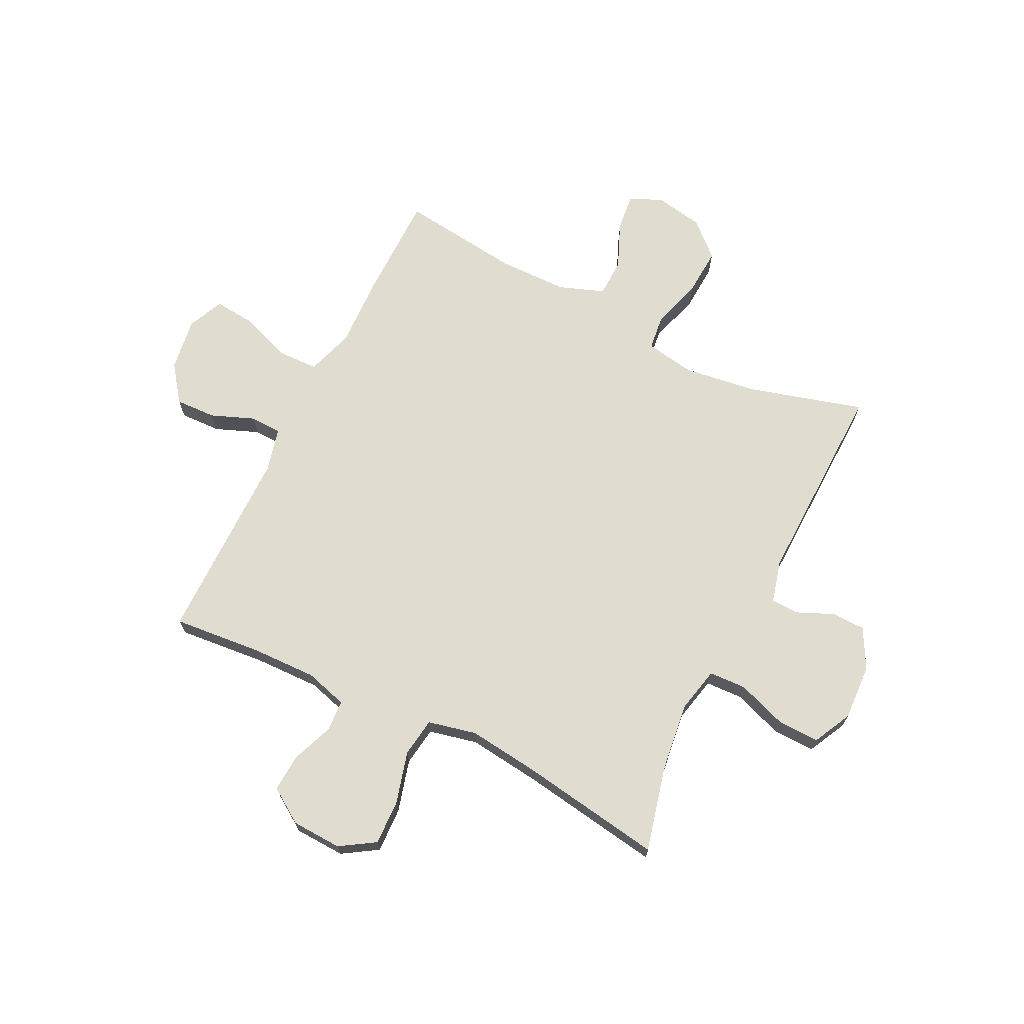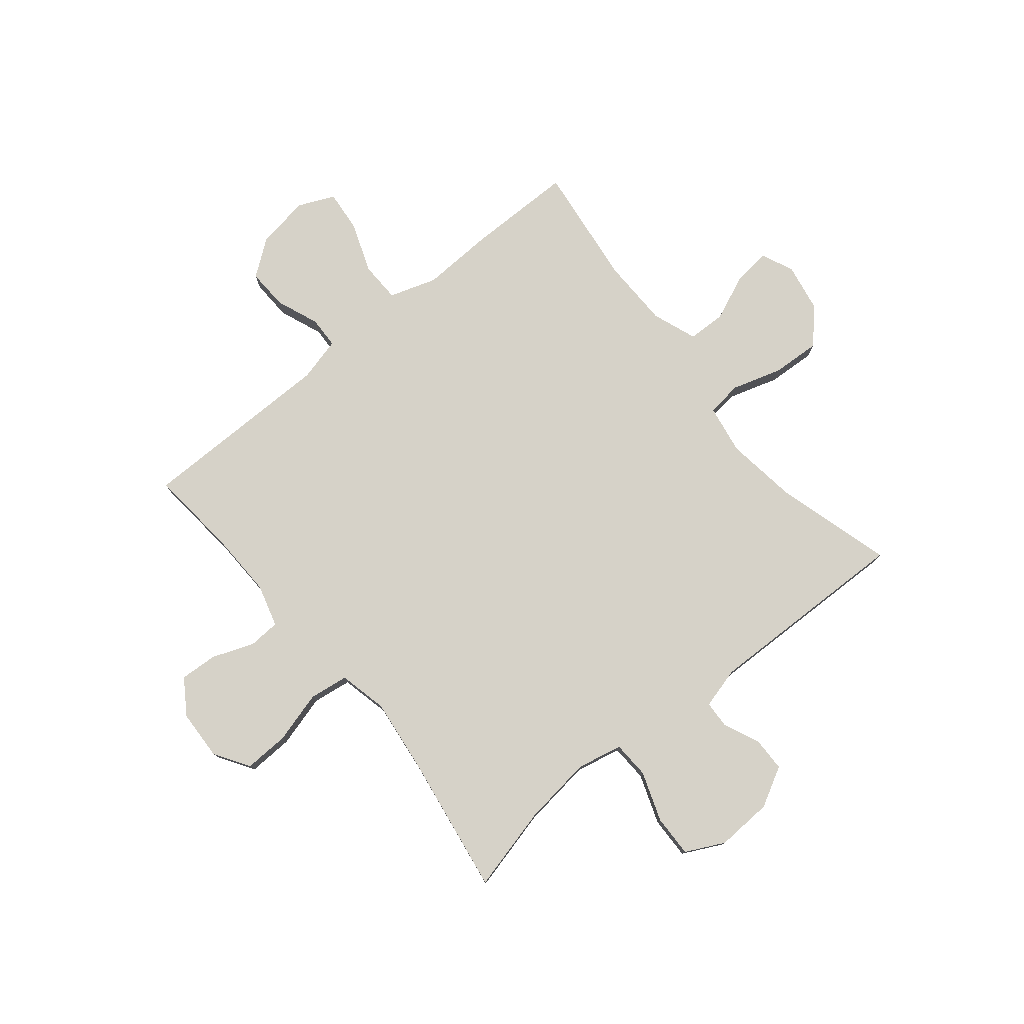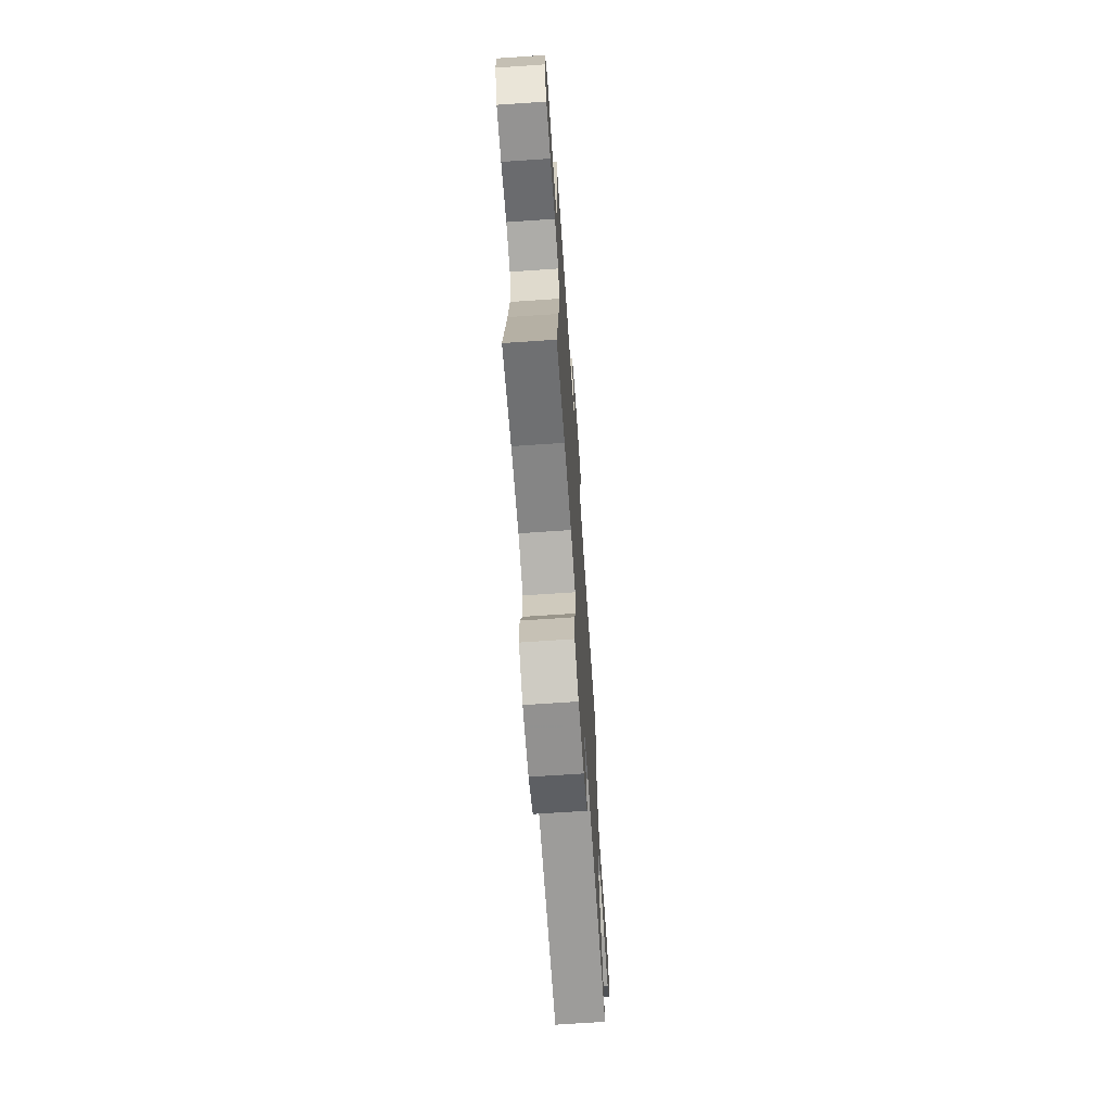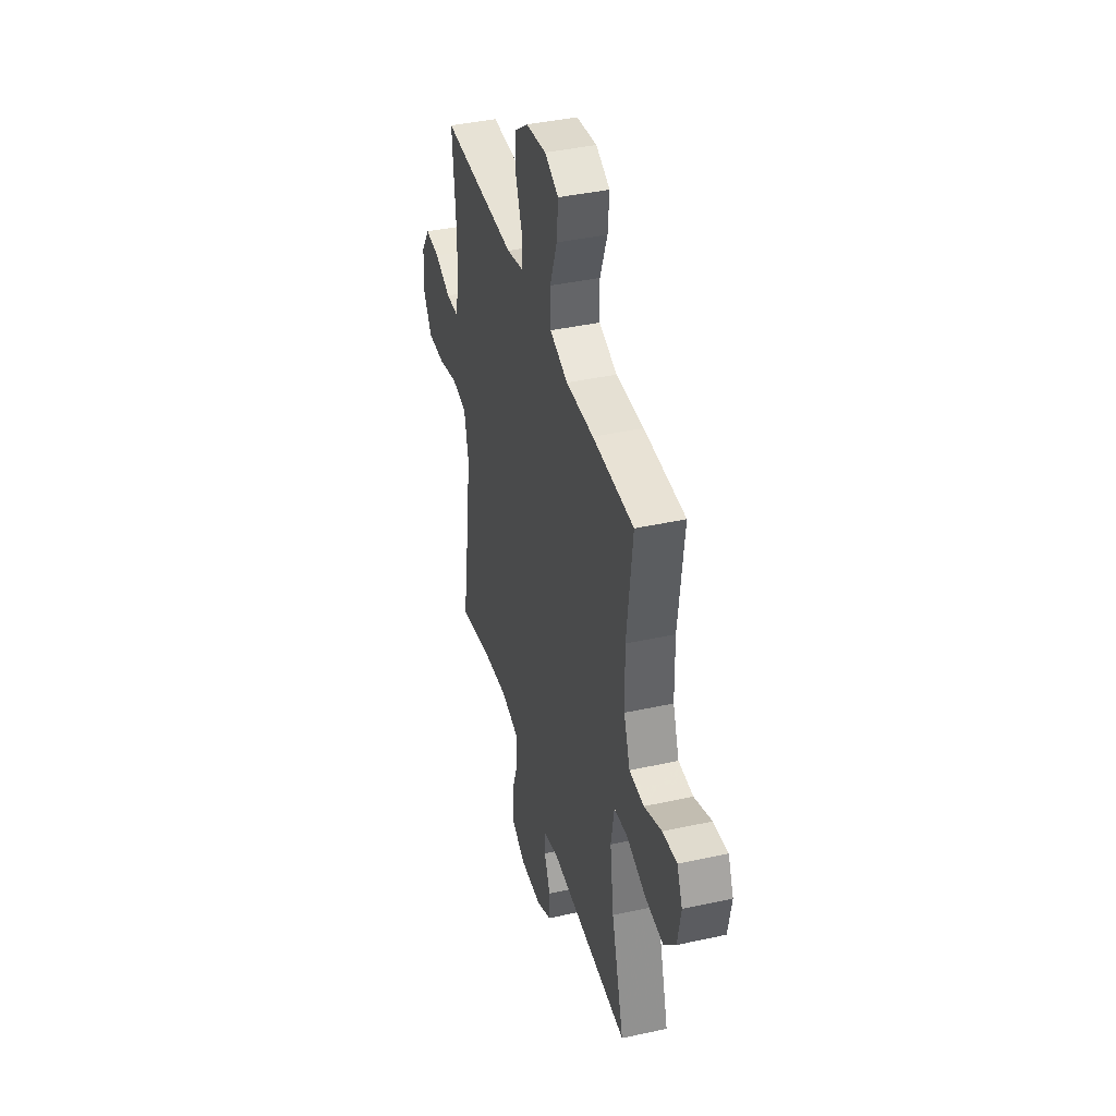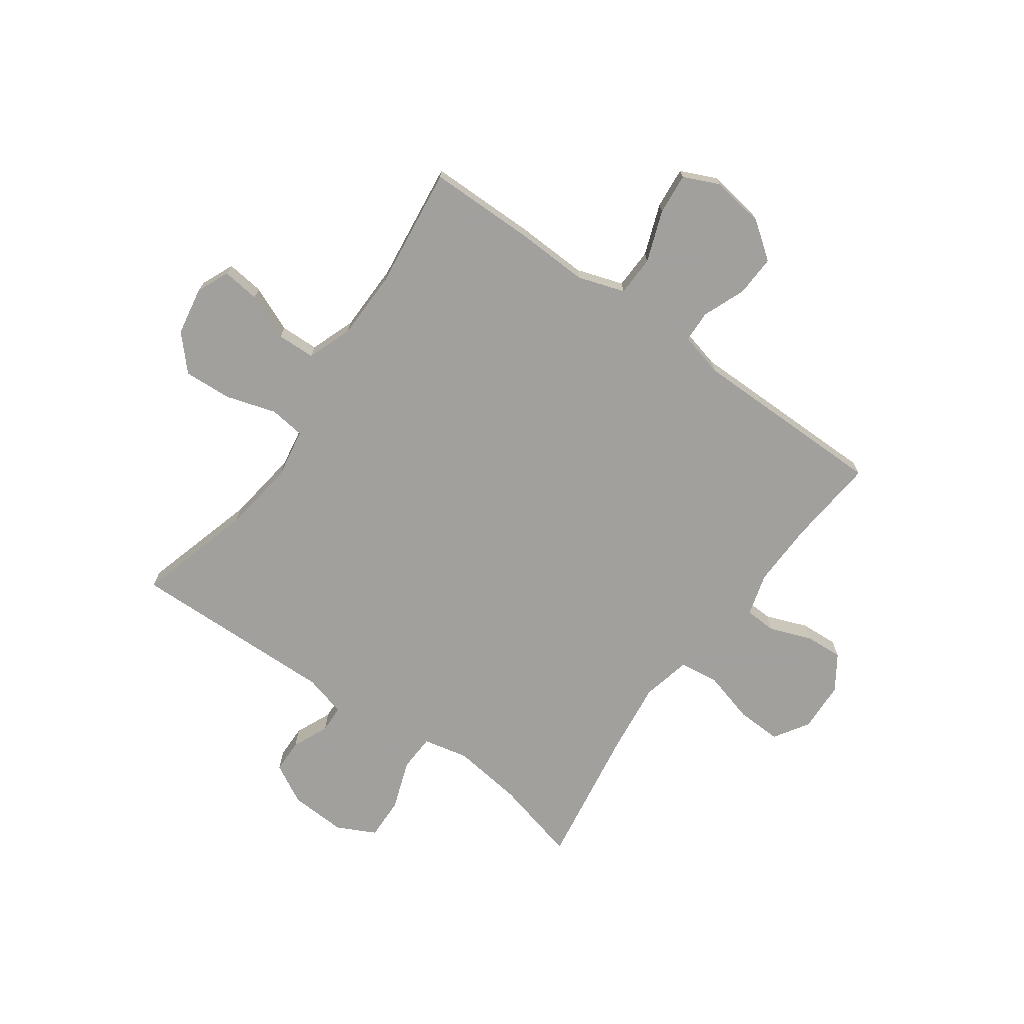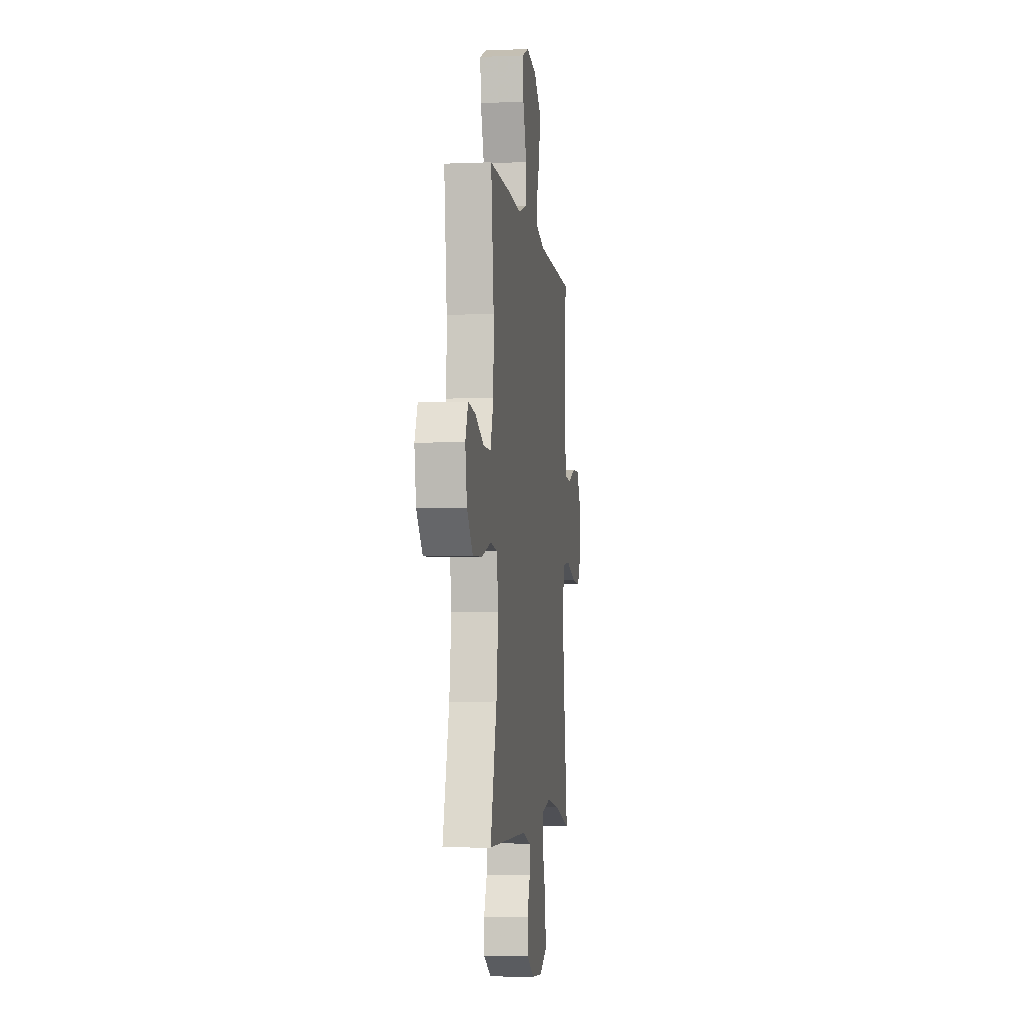
<metadata>
{"format":"obj","ext":"obj","renderer":"f3d","projection":"perspective","resolution":1024,"background":"white","views":[{"elev":69.4,"azim":116.4,"up":"+Y"},{"elev":78.0,"azim":140.7,"up":"+Y"},{"elev":-68.8,"azim":93.9,"up":"+Z"},{"elev":40.5,"azim":-105.1,"up":"+Z"},{"elev":-71.7,"azim":-35.5,"up":"+Y"},{"elev":-5.4,"azim":-82.5,"up":"+Z"}]}
</metadata>
<code>
v -0.5 0.07 0.5
v -0.306 0.07 0.501
v -0.176 0.07 0.496
v -0.091 0.07 0.524
v -0.089 0.07 0.597
v -0.123 0.07 0.689
v -0.13 0.07 0.764
v -0.065 0.07 0.793
v 0.031 0.07 0.779
v 0.097 0.07 0.73
v 0.094 0.07 0.656
v 0.063 0.07 0.578
v 0.065 0.07 0.521
v 0.145 0.07 0.501
v 0.5 0.07 0.5
v 0.485 0.07 0.339
v 0.482 0.07 0.221
v 0.504 0.07 0.144
v 0.561 0.07 0.141
v 0.637 0.07 0.17
v 0.705 0.07 0.174
v 0.747 0.07 0.111
v 0.751 0.07 0.02
v 0.711 0.07 -0.043
v 0.629 0.07 -0.04
v 0.535 0.07 -0.014
v 0.464 0.07 -0.024
v 0.444 0.07 -0.112
v 0.46 0.07 -0.244
v 0.5 0.07 -0.5
v 0.348 0.07 -0.462
v 0.22 0.07 -0.446
v 0.138 0.07 -0.464
v 0.135 0.07 -0.531
v 0.167 0.07 -0.621
v 0.169 0.07 -0.697
v 0.099 0.07 -0.732
v -0.003 0.07 -0.727
v -0.075 0.07 -0.688
v -0.076 0.07 -0.627
v -0.047 0.07 -0.561
v -0.049 0.07 -0.511
v -0.125 0.07 -0.491
v -0.5 0.07 -0.5
v -0.44 0.07 -0.29
v -0.422 0.07 -0.158
v -0.437 0.07 -0.069
v -0.501 0.07 -0.061
v -0.592 0.07 -0.089
v -0.679 0.07 -0.094
v -0.735 0.07 -0.033
v -0.751 0.07 0.055
v -0.725 0.07 0.114
v -0.657 0.07 0.106
v -0.574 0.07 0.071
v -0.505 0.07 0.073
v -0.475 0.07 0.154
v -0.473 0.07 0.279
v -0.5 0 0.5
v -0.306 0 0.501
v -0.176 0 0.496
v -0.091 0 0.524
v -0.089 0 0.597
v -0.123 0 0.689
v -0.13 0 0.764
v -0.065 0 0.793
v 0.031 0 0.779
v 0.097 0 0.73
v 0.094 0 0.656
v 0.063 0 0.578
v 0.065 0 0.521
v 0.145 0 0.501
v 0.5 0 0.5
v 0.485 0 0.339
v 0.482 0 0.221
v 0.504 0 0.144
v 0.561 0 0.141
v 0.637 0 0.17
v 0.705 0 0.174
v 0.747 0 0.111
v 0.751 0 0.02
v 0.711 0 -0.043
v 0.629 0 -0.04
v 0.535 0 -0.014
v 0.464 0 -0.024
v 0.444 0 -0.112
v 0.46 0 -0.244
v 0.5 0 -0.5
v 0.348 0 -0.462
v 0.22 0 -0.446
v 0.138 0 -0.464
v 0.135 0 -0.531
v 0.167 0 -0.621
v 0.169 0 -0.697
v 0.099 0 -0.732
v -0.003 0 -0.727
v -0.075 0 -0.688
v -0.076 0 -0.627
v -0.047 0 -0.561
v -0.049 0 -0.511
v -0.125 0 -0.491
v -0.5 0 -0.5
v -0.44 0 -0.29
v -0.422 0 -0.158
v -0.437 0 -0.069
v -0.501 0 -0.061
v -0.592 0 -0.089
v -0.679 0 -0.094
v -0.735 0 -0.033
v -0.751 0 0.055
v -0.725 0 0.114
v -0.657 0 0.106
v -0.574 0 0.071
v -0.505 0 0.073
v -0.475 0 0.154
v -0.473 0 0.279
f 52 53 54 55
f 52 55 56
f 51 52 56
f 48 49 50 51
f 48 51 56
f 47 48 56 57
f 43 44 45
f 42 43 45 46
f 38 39 40 41
f 38 41 42
f 37 38 42
f 34 35 36 37
f 33 34 37 42
f 29 30 31
f 28 29 31 32
f 27 28 32 33
f 23 24 25 26
f 23 26 27
f 22 23 27
f 19 20 21 22
f 18 19 22 27
f 17 18 27 33
f 14 15 16
f 13 14 16 17
f 9 10 11 12
f 9 12 13
f 8 9 13
f 5 6 7 8
f 4 5 8 13
f 3 4 13 17
f 58 1 2 3
f 47 57 58 3
f 33 42 46 47
f 3 17 33 47
f 113 112 111 110
f 114 113 110
f 114 110 109
f 109 108 107 106
f 114 109 106
f 115 114 106 105
f 103 102 101
f 104 103 101 100
f 99 98 97 96
f 100 99 96
f 100 96 95
f 95 94 93 92
f 100 95 92 91
f 89 88 87
f 90 89 87 86
f 91 90 86 85
f 84 83 82 81
f 85 84 81
f 85 81 80
f 80 79 78 77
f 85 80 77 76
f 91 85 76 75
f 74 73 72
f 75 74 72 71
f 70 69 68 67
f 71 70 67
f 71 67 66
f 66 65 64 63
f 71 66 63 62
f 75 71 62 61
f 61 60 59 116
f 61 116 115 105
f 105 104 100 91
f 105 91 75 61
f 1 59 60 2
f 2 60 61 3
f 3 61 62 4
f 4 62 63 5
f 5 63 64 6
f 6 64 65 7
f 7 65 66 8
f 8 66 67 9
f 9 67 68 10
f 10 68 69 11
f 11 69 70 12
f 12 70 71 13
f 13 71 72 14
f 14 72 73 15
f 15 73 74 16
f 16 74 75 17
f 17 75 76 18
f 18 76 77 19
f 19 77 78 20
f 20 78 79 21
f 21 79 80 22
f 22 80 81 23
f 23 81 82 24
f 24 82 83 25
f 25 83 84 26
f 26 84 85 27
f 27 85 86 28
f 28 86 87 29
f 29 87 88 30
f 30 88 89 31
f 31 89 90 32
f 32 90 91 33
f 33 91 92 34
f 34 92 93 35
f 35 93 94 36
f 36 94 95 37
f 37 95 96 38
f 38 96 97 39
f 39 97 98 40
f 40 98 99 41
f 41 99 100 42
f 42 100 101 43
f 43 101 102 44
f 44 102 103 45
f 45 103 104 46
f 46 104 105 47
f 47 105 106 48
f 48 106 107 49
f 49 107 108 50
f 50 108 109 51
f 51 109 110 52
f 52 110 111 53
f 53 111 112 54
f 54 112 113 55
f 55 113 114 56
f 56 114 115 57
f 57 115 116 58
f 58 116 59 1

</code>
